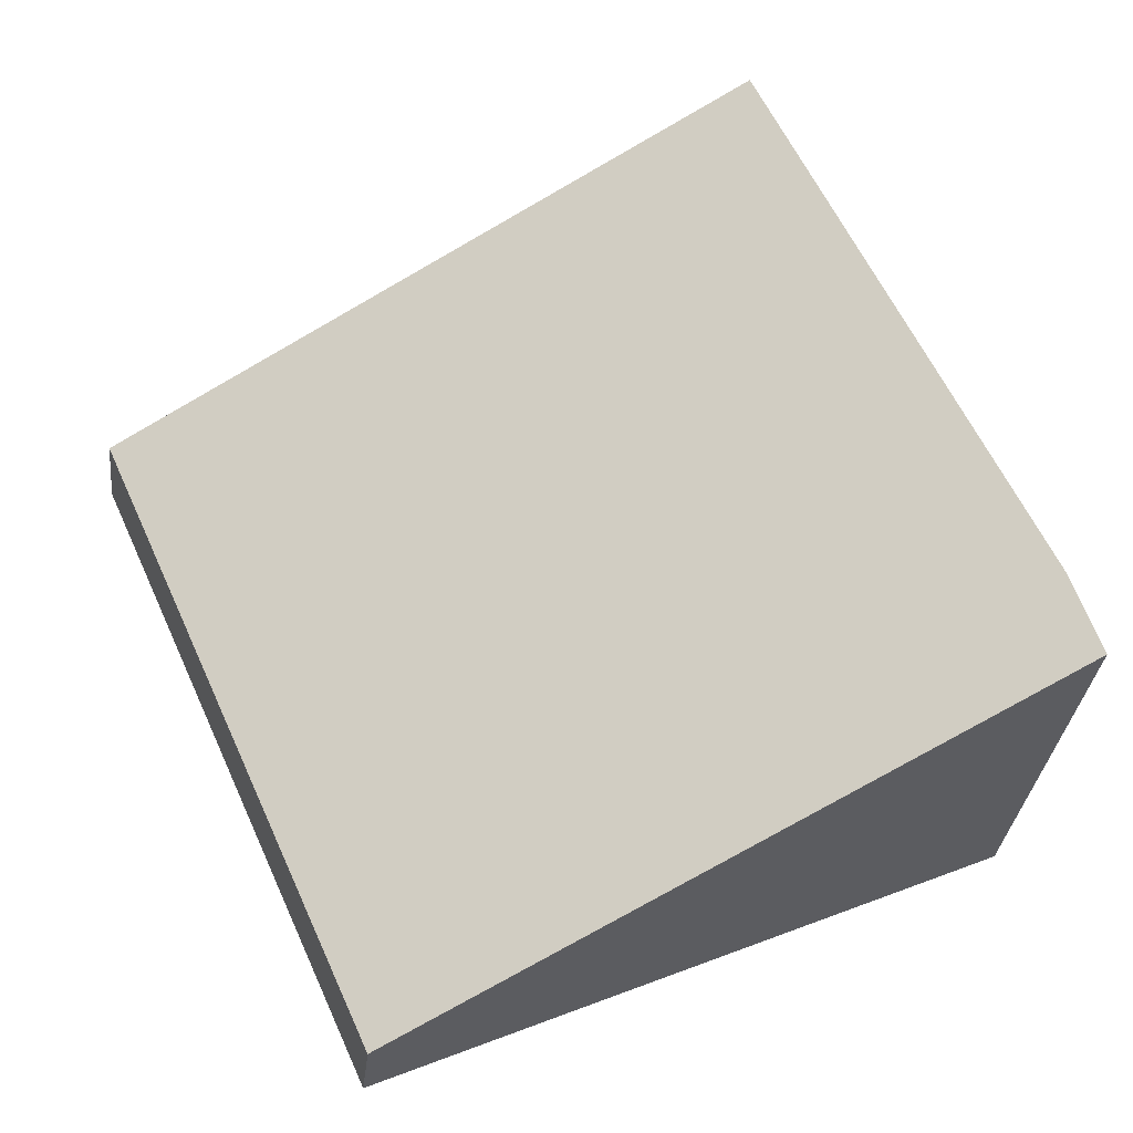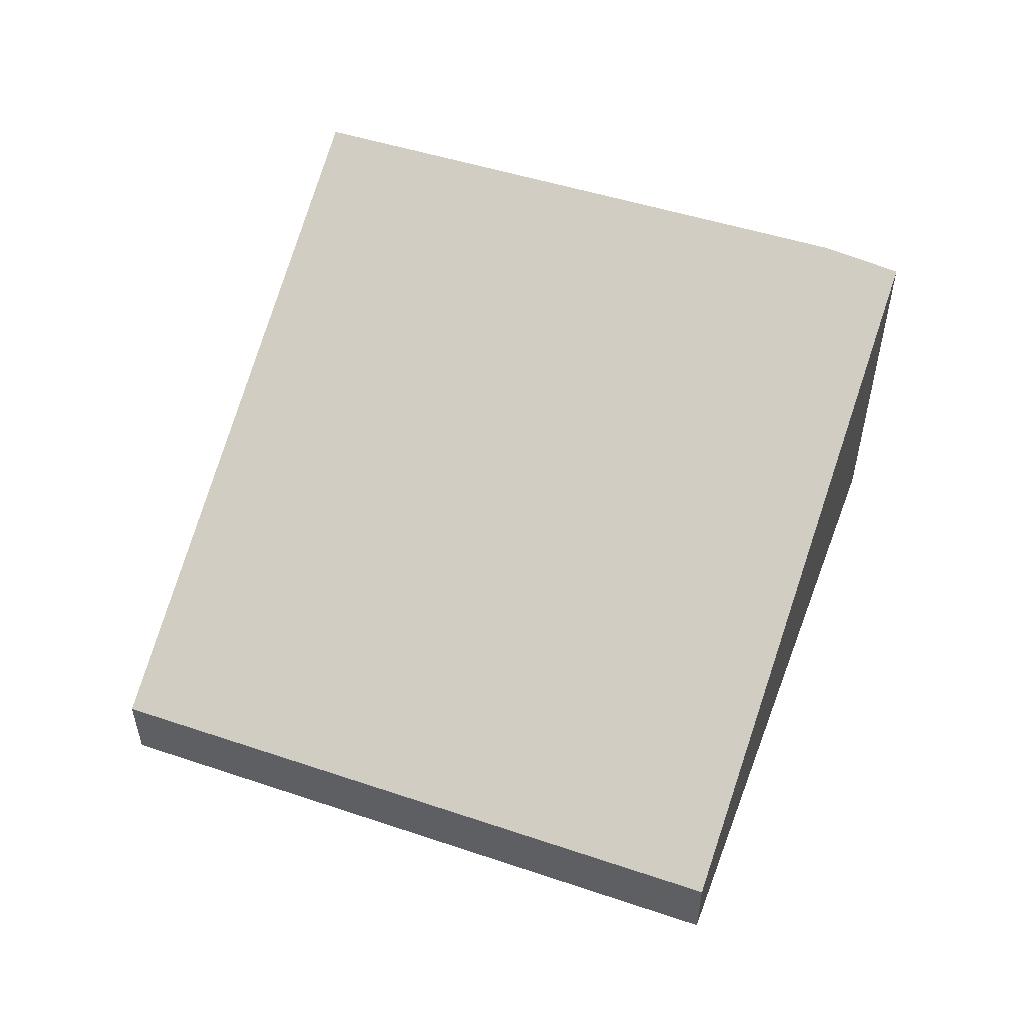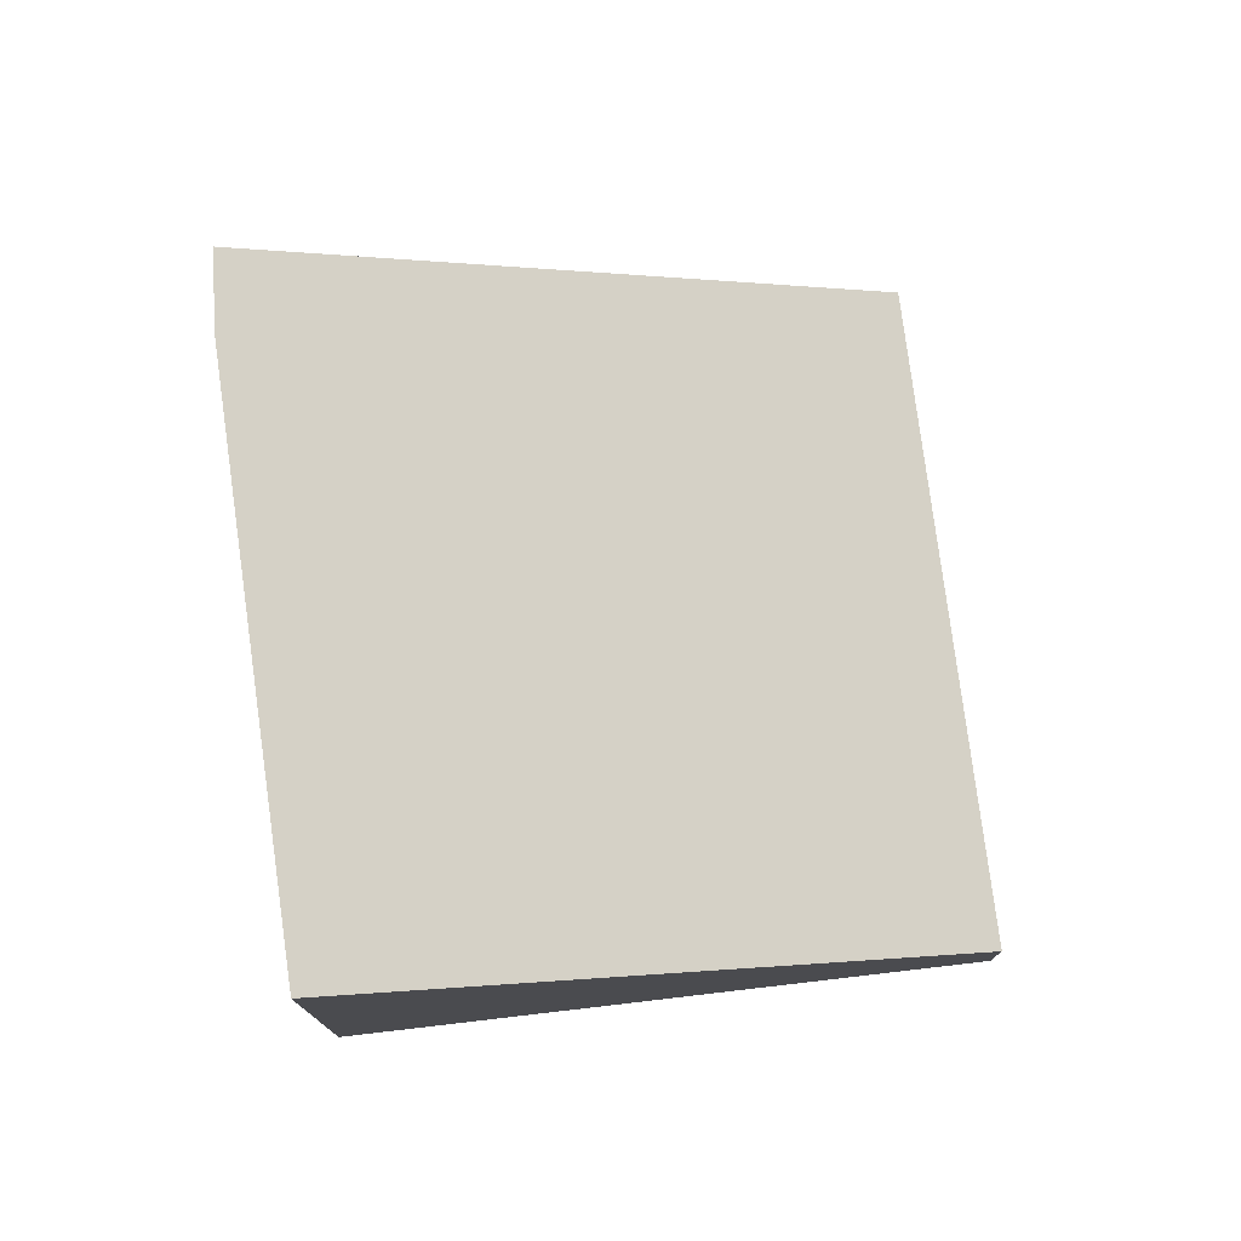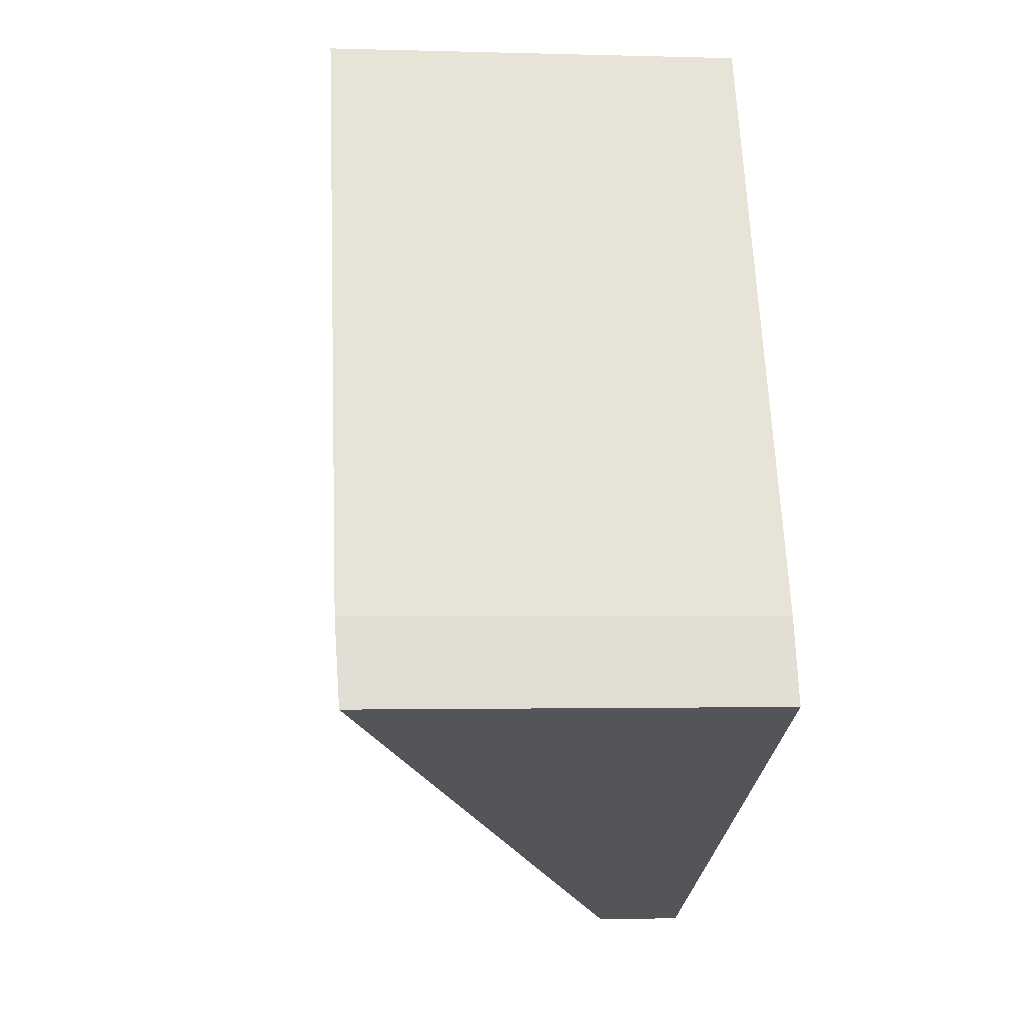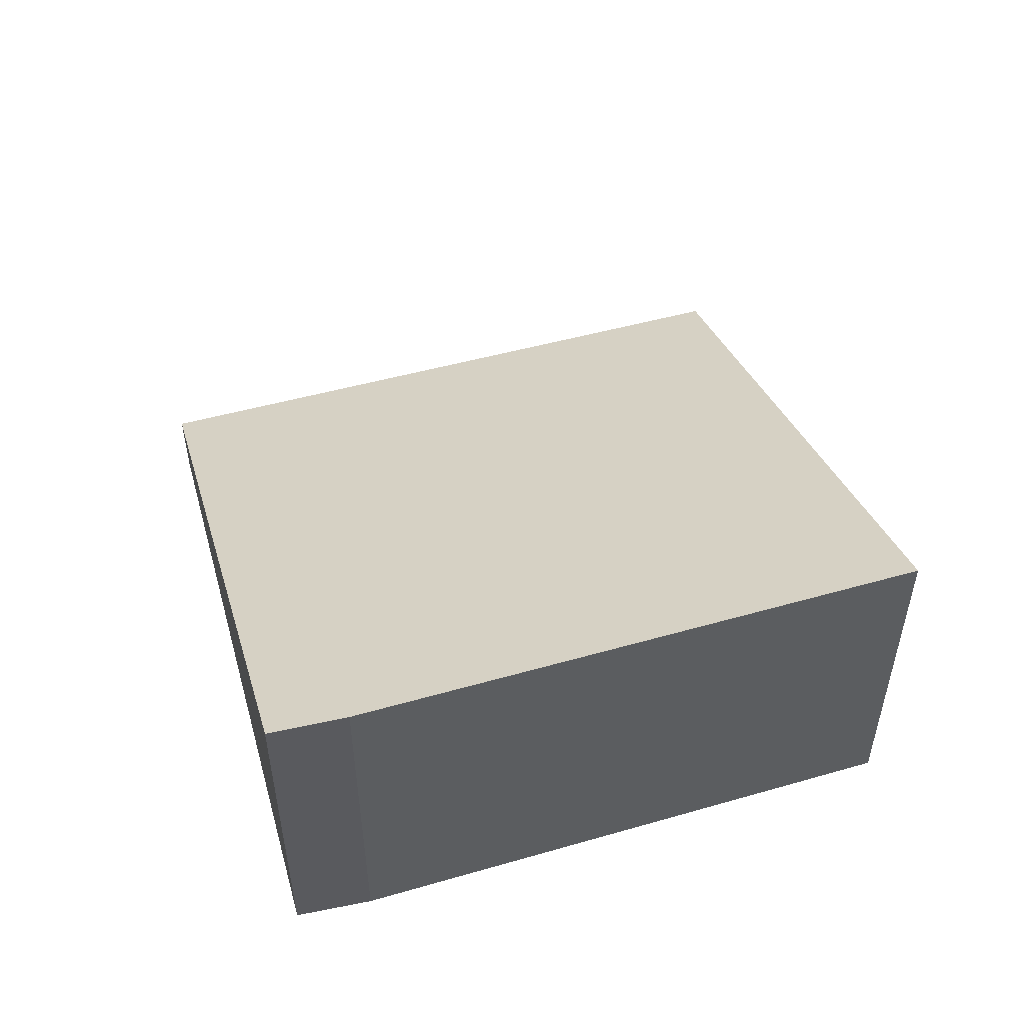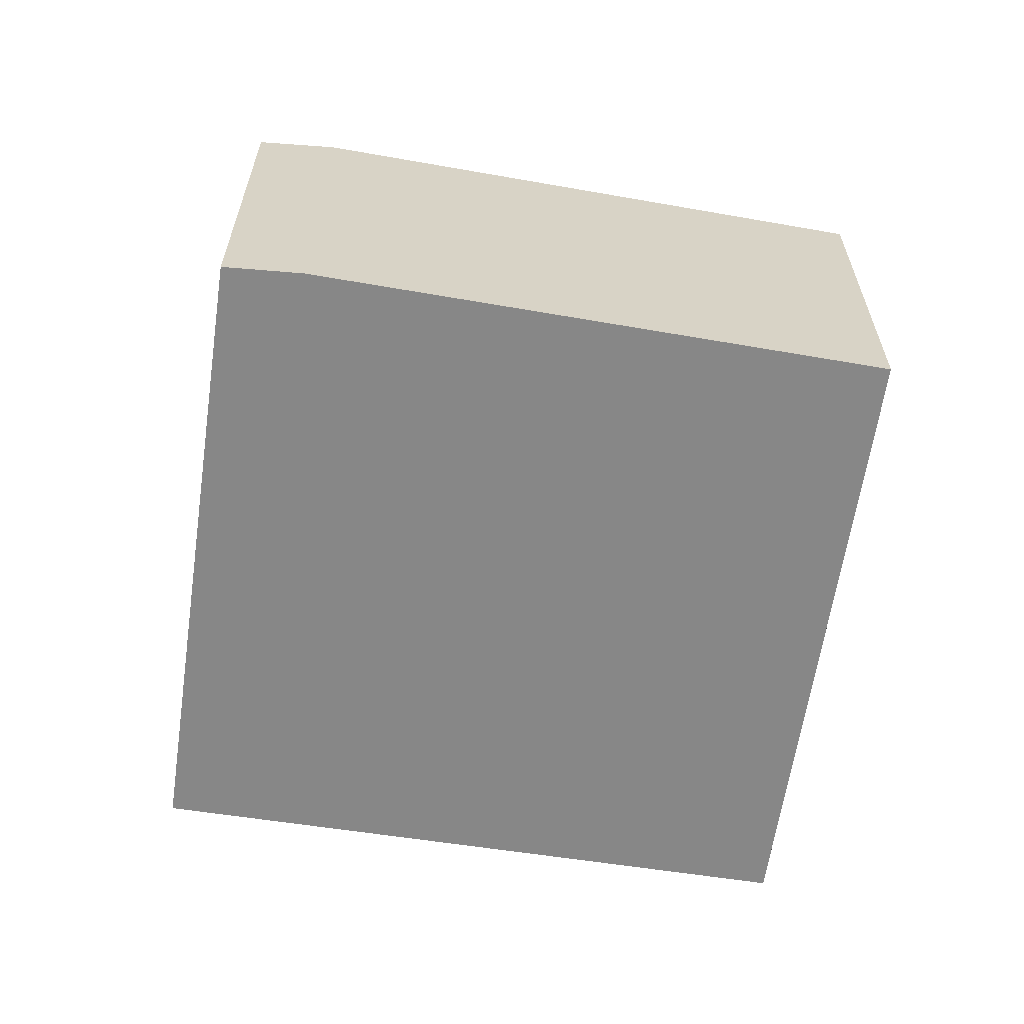
<metadata>
{"format":"obj","ext":"obj","renderer":"f3d","projection":"perspective","resolution":1024,"background":"white","views":[{"elev":-31.8,"azim":173.7,"up":"+Z"},{"elev":54.3,"azim":133.9,"up":"+Y"},{"elev":76.4,"azim":17.1,"up":"+Y"},{"elev":-1.6,"azim":-96.5,"up":"+Z"},{"elev":53.7,"azim":-81.9,"up":"+Y"},{"elev":-62.5,"azim":-74.7,"up":"+Y"}]}
</metadata>
<code>
v  4.959 0.519 0.956
v  1.79 2.469 3.9
v  5.54 0.519 2.25
v  0.18 2.504 0.49
v  3.79 0.519 -1.65
v  0 2.487 1.523e-16
v  5.54 -1.378e-16 2.25
v  4.959 -5.854e-17 0.956
v  3.79 1.01e-16 -1.65
v  0 0 0
v  0.18 -3e-17 0.49
v  1.79 -2.388e-16 3.9
g defaultobject
f 1 2 3
f 2 1 4
f 4 1 5
f 4 5 6
f 7 1 3
f 1 7 8
f 1 8 5
f 5 8 9
f 5 10 6
f 10 5 9
f 6 11 4
f 11 6 10
f 11 2 4
f 2 11 12
f 12 3 2
f 3 12 7
f 8 10 9
f 10 8 7
f 10 7 12
f 10 12 11

</code>
